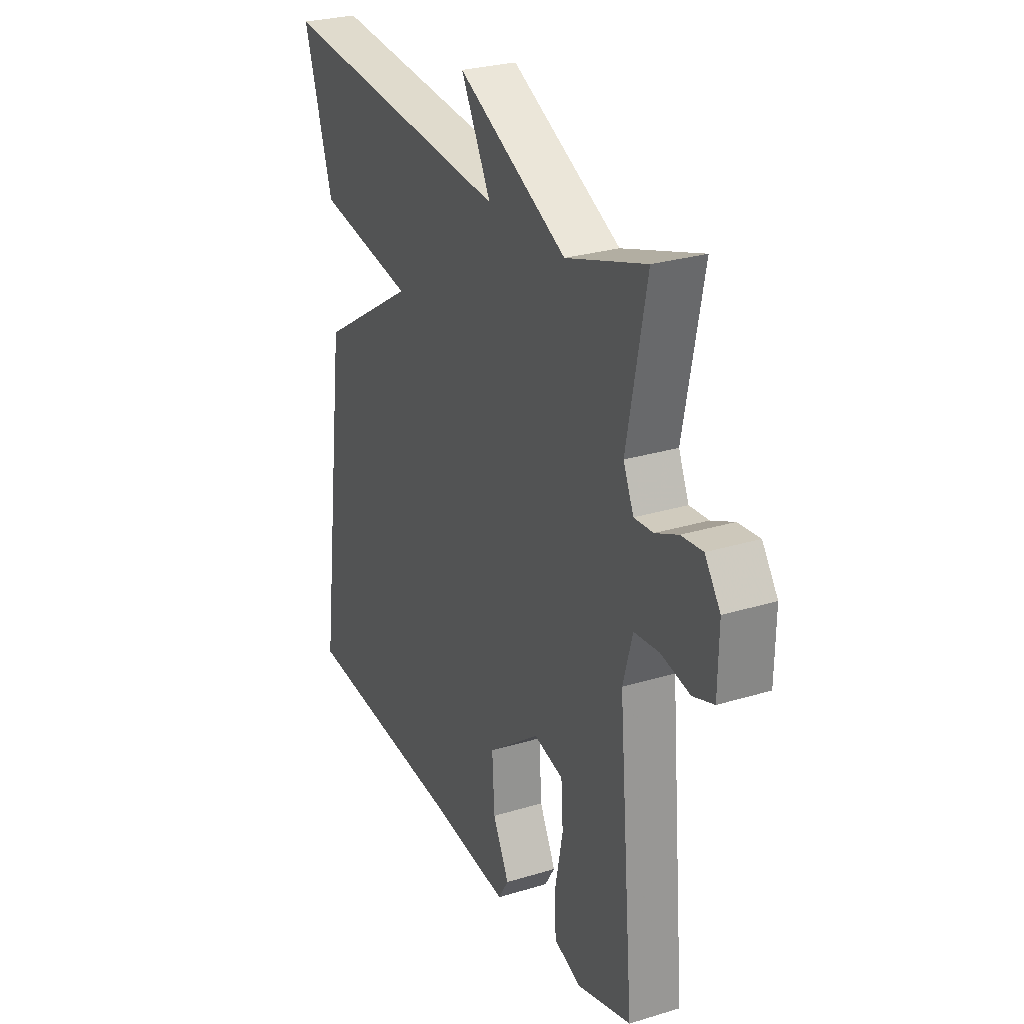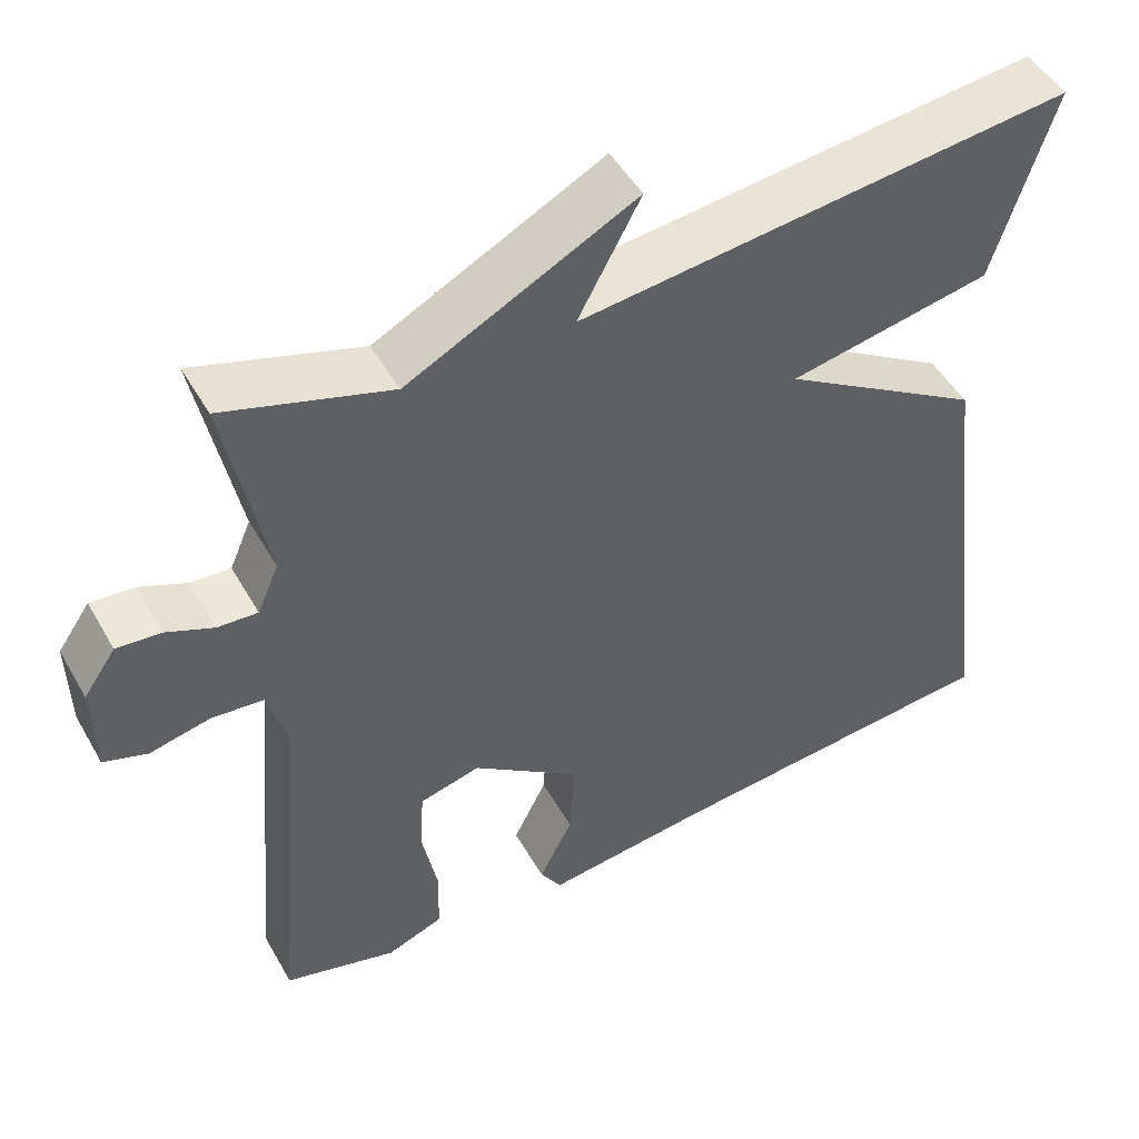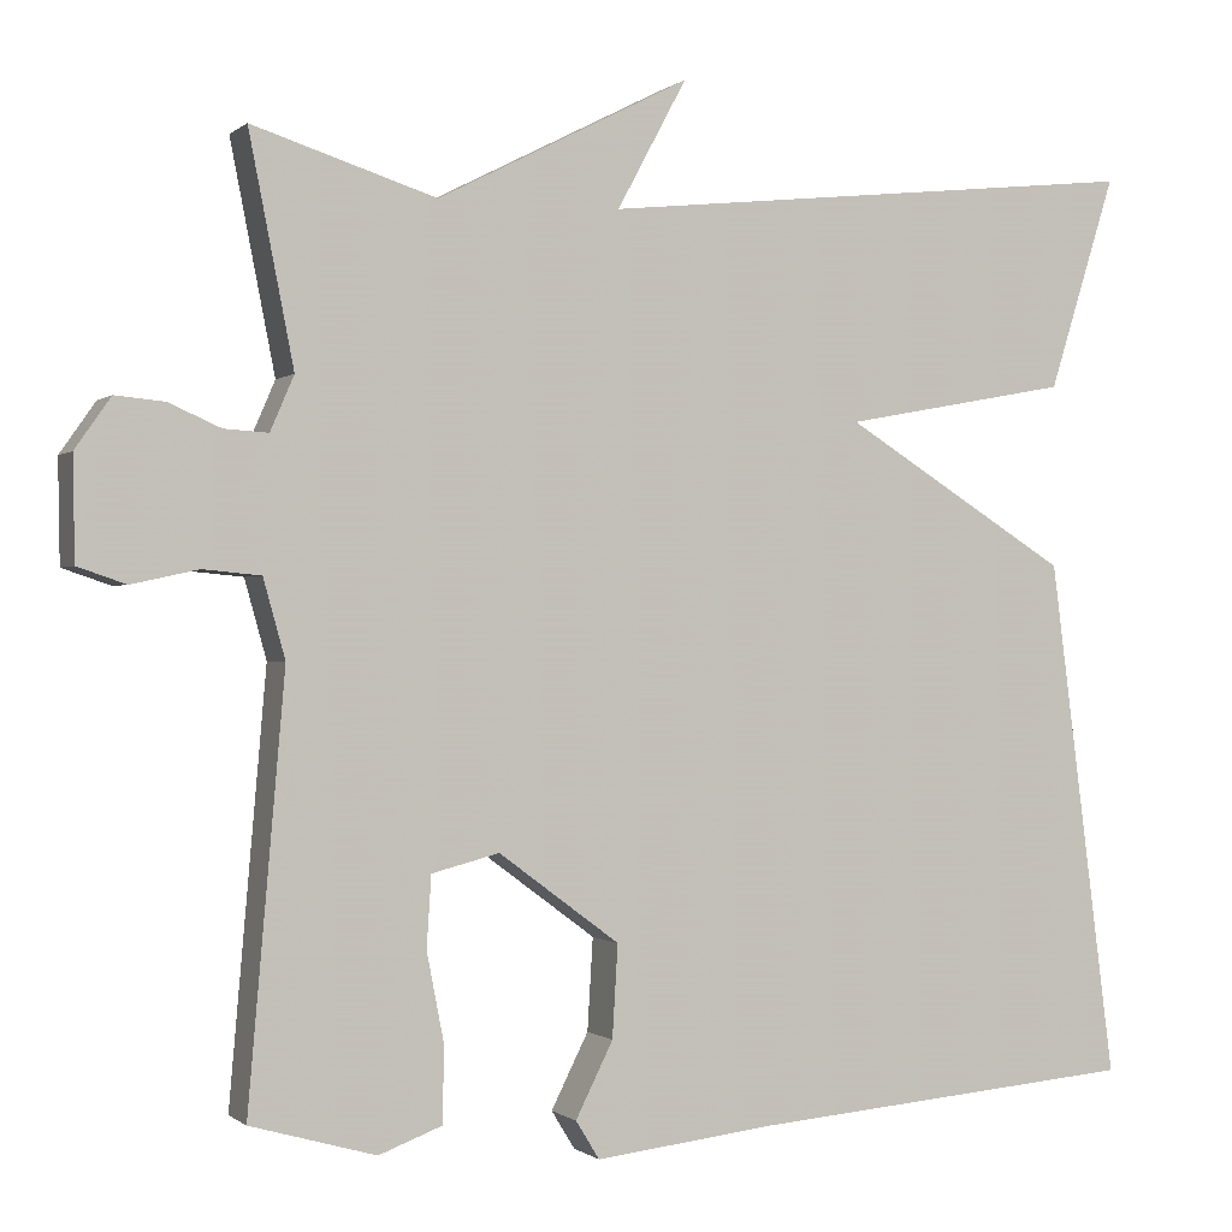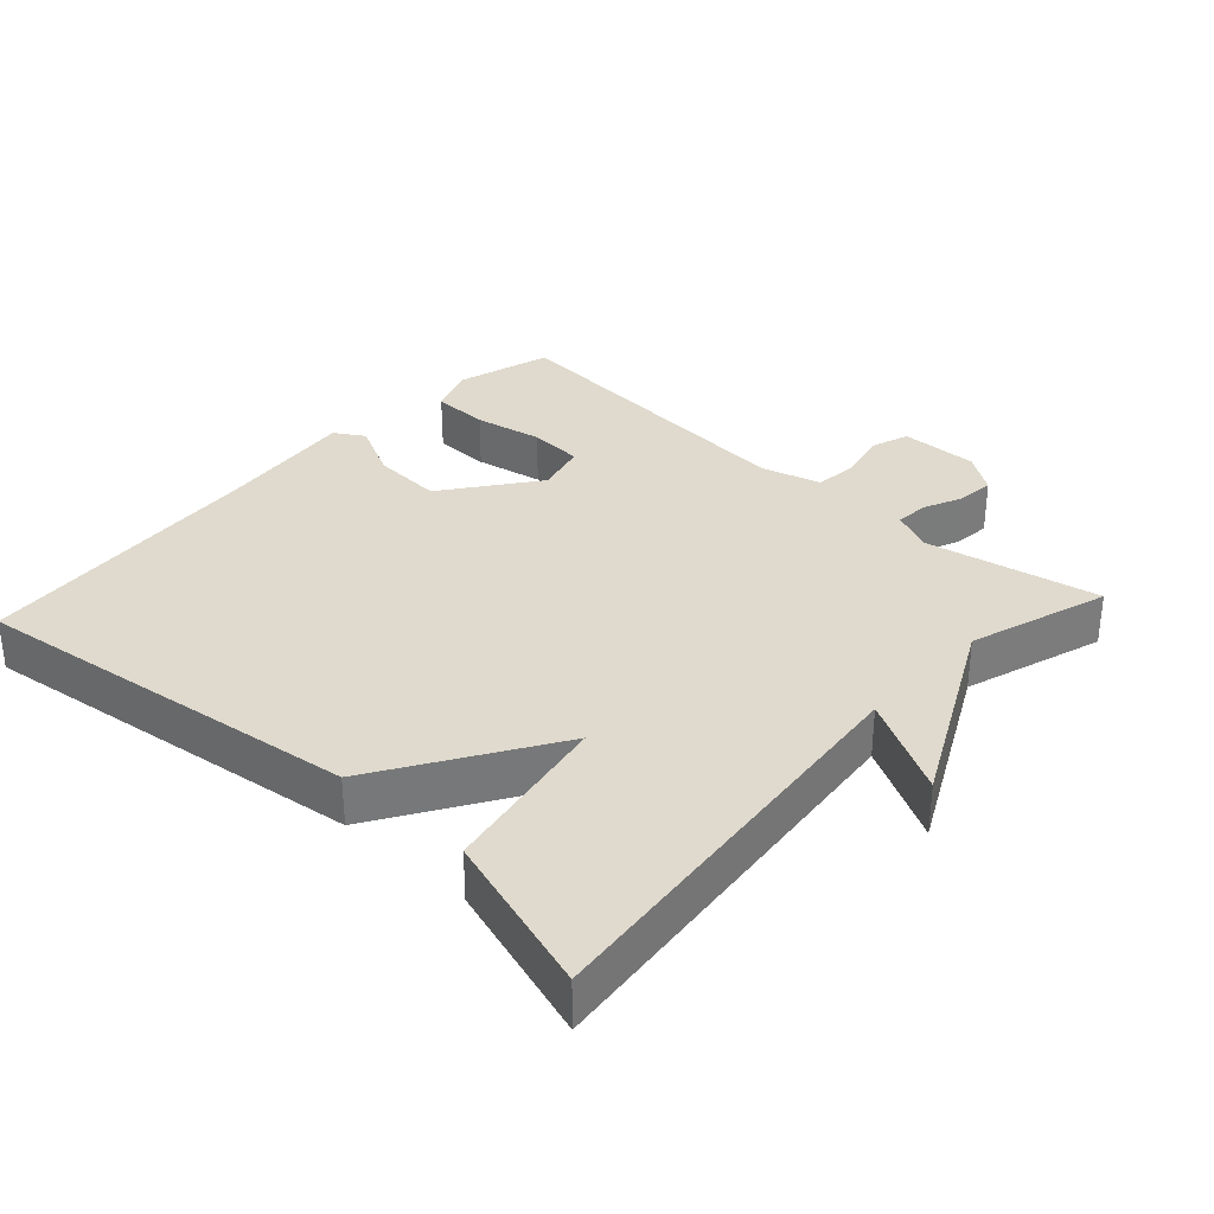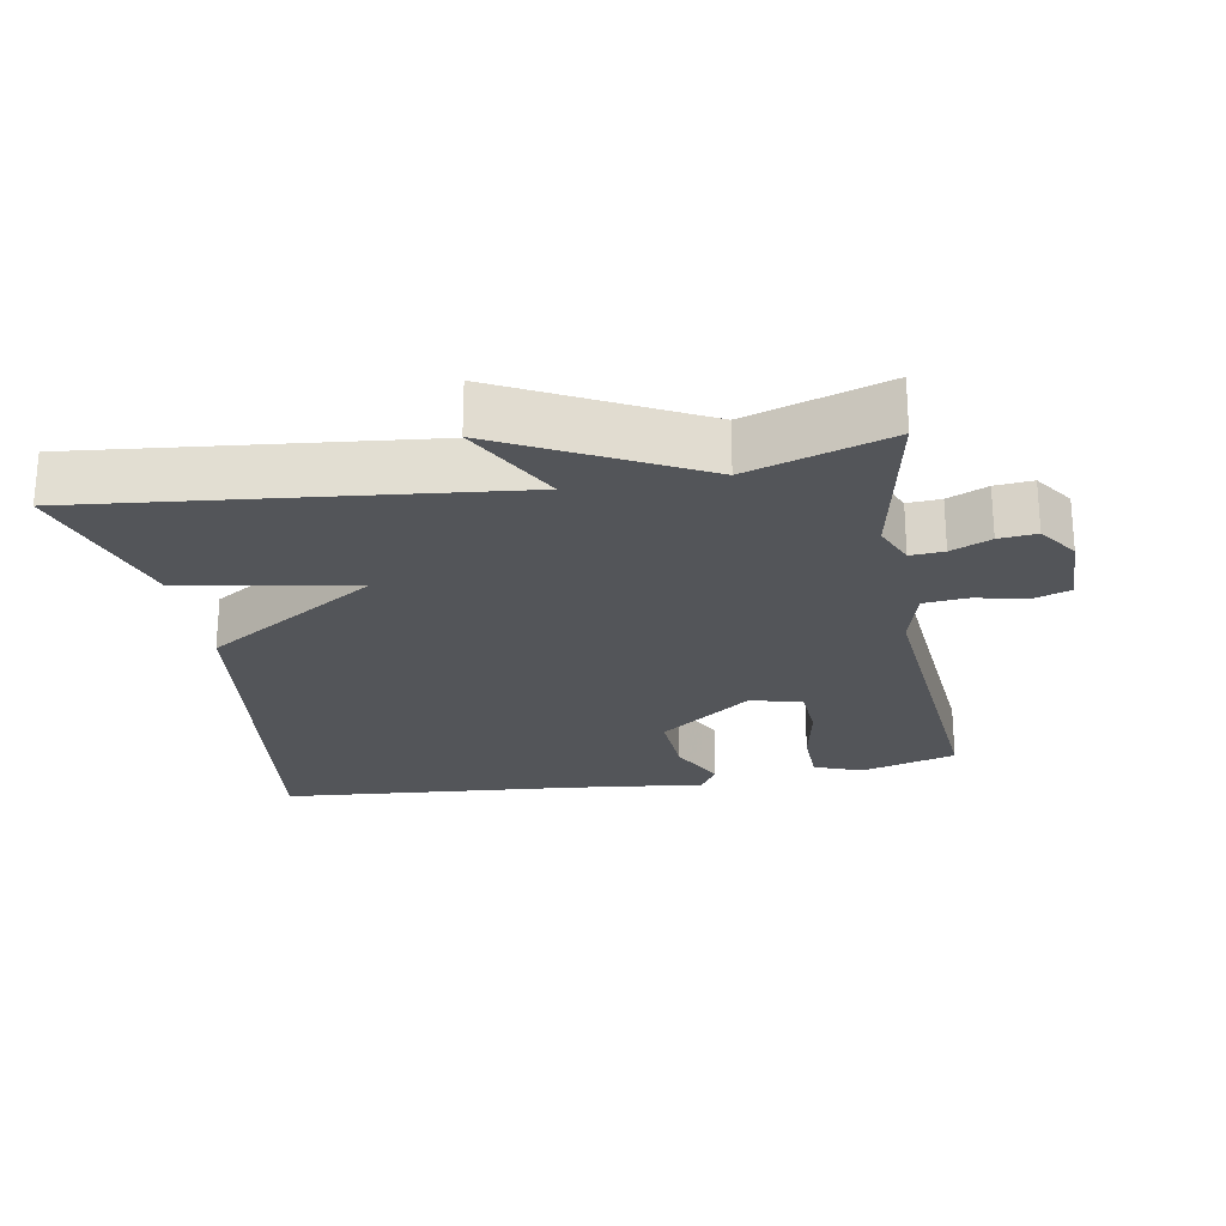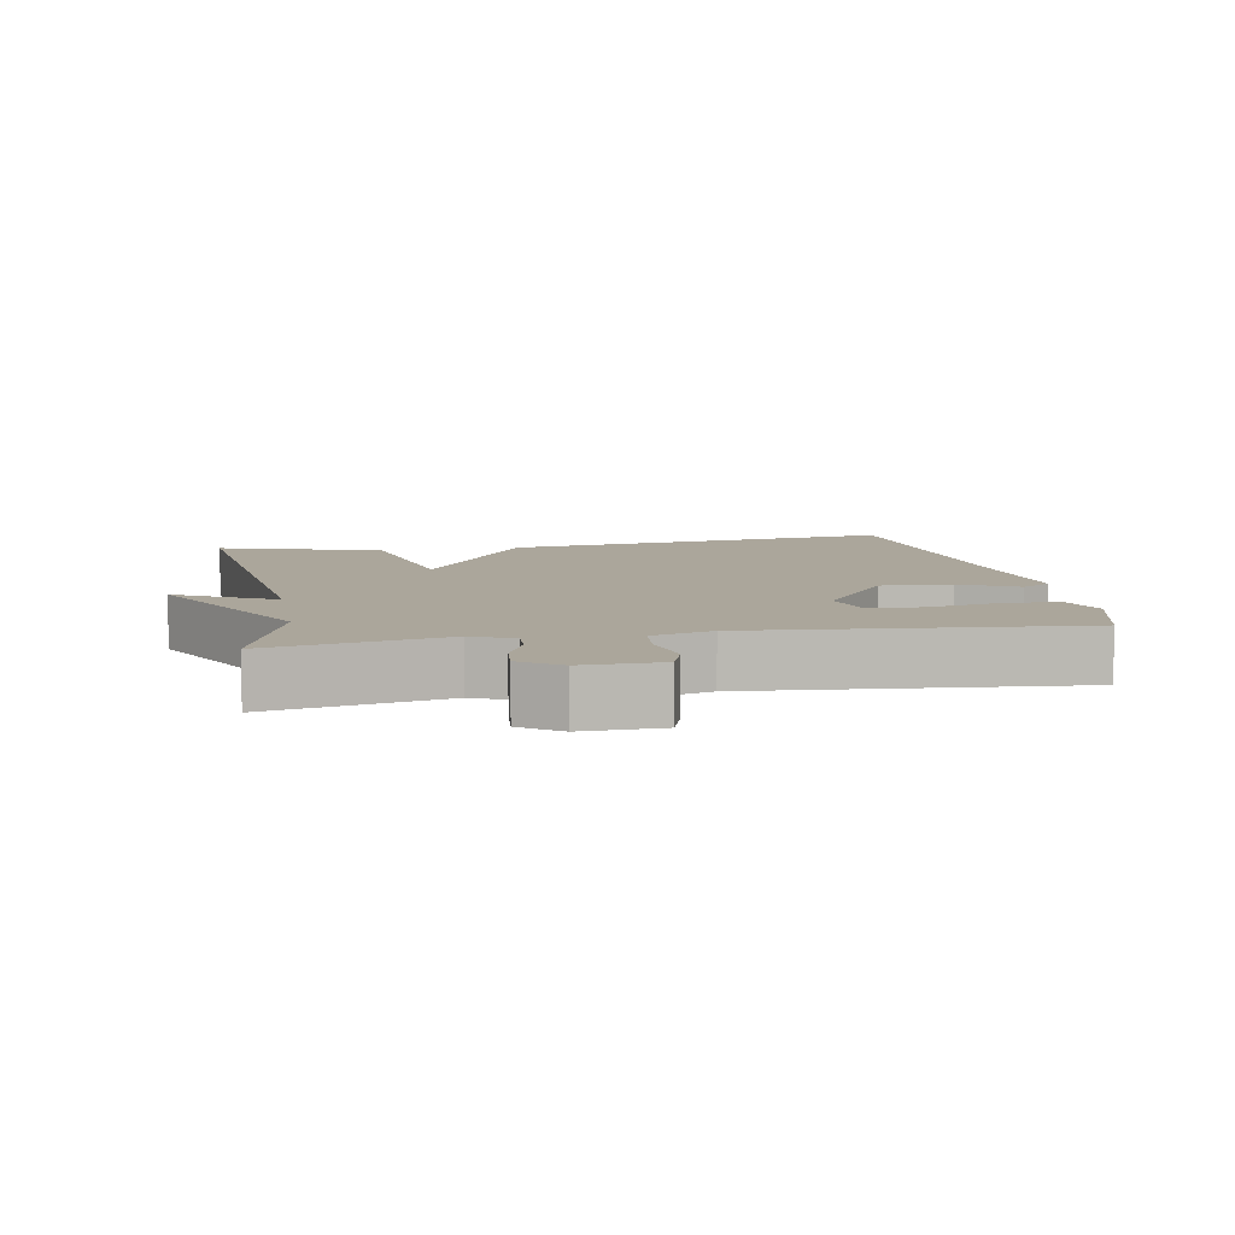
<metadata>
{"format":"obj","ext":"obj","renderer":"f3d","projection":"perspective","resolution":1024,"background":"white","views":[{"elev":27.2,"azim":64.7,"up":"+Z"},{"elev":49.0,"azim":151.3,"up":"+Z"},{"elev":-0.4,"azim":157.6,"up":"+Z"},{"elev":32.8,"azim":-47.4,"up":"+Y"},{"elev":-24.0,"azim":10.1,"up":"+Y"},{"elev":8.0,"azim":79.6,"up":"+Y"}]}
</metadata>
<code>
v -0.5 0.07 -0.5
v -0.427 0.07 0.066
v -0.18 0.07 0.22
v -0.427 0.07 0.266
v -0.5 0.07 0.5
v 0.099 0.07 0.436
v 0.023 0.07 0.577
v 0.299 0.07 0.436
v 0.5 0.07 0.5
v 0.451 0.07 0.251
v 0.477 0.07 0.191
v 0.525 0.07 0.194
v 0.582 0.07 0.219
v 0.636 0.07 0.224
v 0.675 0.07 0.168
v 0.673 0.07 0.056
v 0.62 0.07 0.038
v 0.547 0.07 0.054
v 0.484 0.07 0.048
v 0.46 0.07 -0.038
v 0.5 0.07 -0.5
v 0.363 0.07 -0.539
v 0.294 0.07 -0.513
v 0.292 0.07 -0.431
v 0.311 0.07 -0.333
v 0.306 0.07 -0.255
v 0.232 0.07 -0.236
v 0.1 0.07 -0.334
v 0.106 0.07 -0.435
v 0.147 0.07 -0.517
v 0.121 0.07 -0.559
v -0.077 0.07 -0.536
v -0.5 0 -0.5
v -0.427 0 0.066
v -0.18 0 0.22
v -0.427 0 0.266
v -0.5 0 0.5
v 0.099 0 0.436
v 0.023 0 0.577
v 0.299 0 0.436
v 0.5 0 0.5
v 0.451 0 0.251
v 0.477 0 0.191
v 0.525 0 0.194
v 0.582 0 0.219
v 0.636 0 0.224
v 0.675 0 0.168
v 0.673 0 0.056
v 0.62 0 0.038
v 0.547 0 0.054
v 0.484 0 0.048
v 0.46 0 -0.038
v 0.5 0 -0.5
v 0.363 0 -0.539
v 0.294 0 -0.513
v 0.292 0 -0.431
v 0.311 0 -0.333
v 0.306 0 -0.255
v 0.232 0 -0.236
v 0.1 0 -0.334
v 0.106 0 -0.435
v 0.147 0 -0.517
v 0.121 0 -0.559
v -0.077 0 -0.536
f 29 30 31 32
f 1 2 3
f 32 1 3
f 29 32 3
f 28 29 3
f 27 28 3
f 26 27 3
f 23 24 25
f 22 23 25
f 21 22 25
f 20 21 25
f 19 20 25 26
f 16 17 18
f 15 16 18
f 14 15 18
f 13 14 18
f 12 13 18
f 11 12 18 19
f 19 26 3
f 11 19 3
f 10 11 3
f 6 7 8
f 4 5 6
f 3 4 6
f 10 3 6
f 10 6 8
f 8 9 10
f 64 63 62 61
f 35 34 33
f 35 33 64
f 35 64 61
f 35 61 60
f 35 60 59
f 35 59 58
f 57 56 55
f 57 55 54
f 57 54 53
f 57 53 52
f 58 57 52 51
f 50 49 48
f 50 48 47
f 50 47 46
f 50 46 45
f 50 45 44
f 51 50 44 43
f 35 58 51
f 35 51 43
f 35 43 42
f 40 39 38
f 38 37 36
f 38 36 35
f 38 35 42
f 40 38 42
f 42 41 40
f 1 33 34 2
f 2 34 35 3
f 3 35 36 4
f 4 36 37 5
f 5 37 38 6
f 6 38 39 7
f 7 39 40 8
f 8 40 41 9
f 9 41 42 10
f 10 42 43 11
f 11 43 44 12
f 12 44 45 13
f 13 45 46 14
f 14 46 47 15
f 15 47 48 16
f 16 48 49 17
f 17 49 50 18
f 18 50 51 19
f 19 51 52 20
f 20 52 53 21
f 21 53 54 22
f 22 54 55 23
f 23 55 56 24
f 24 56 57 25
f 25 57 58 26
f 26 58 59 27
f 27 59 60 28
f 28 60 61 29
f 29 61 62 30
f 30 62 63 31
f 31 63 64 32
f 32 64 33 1

</code>
